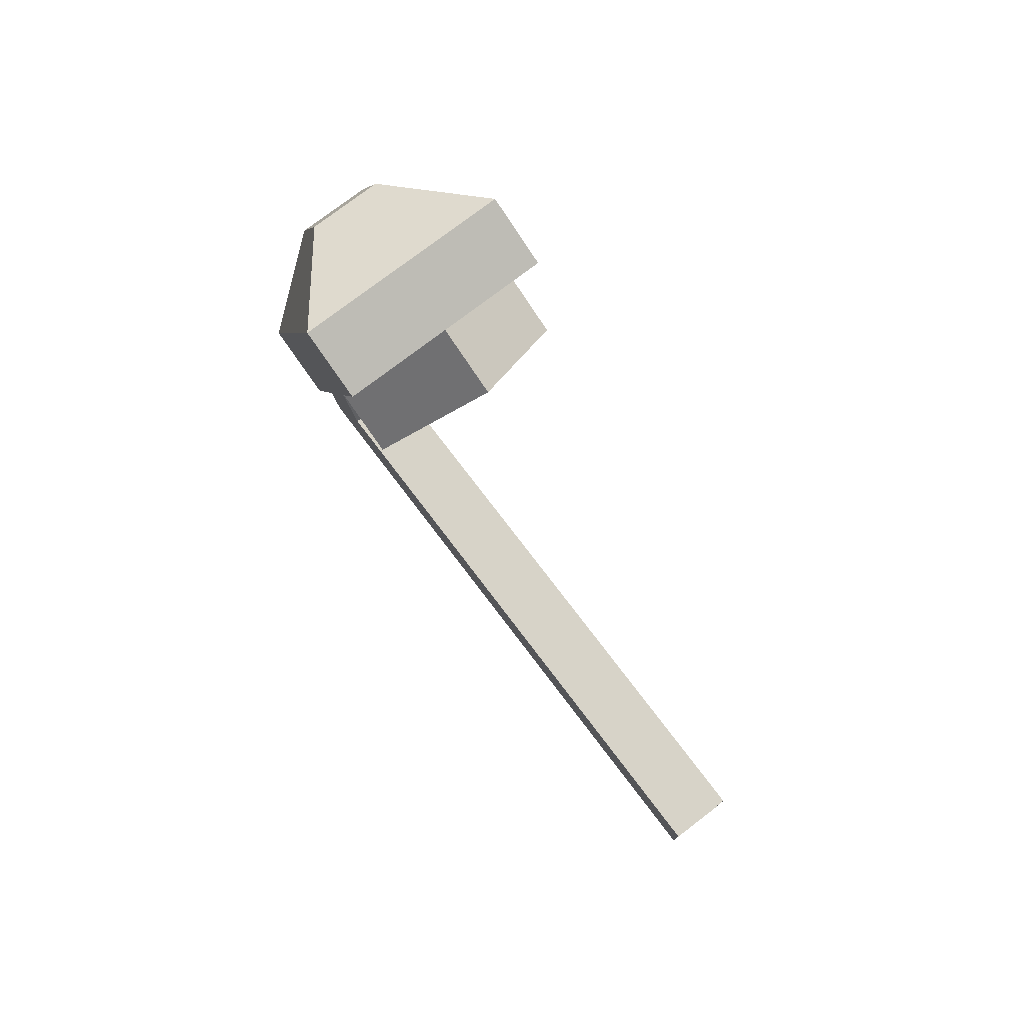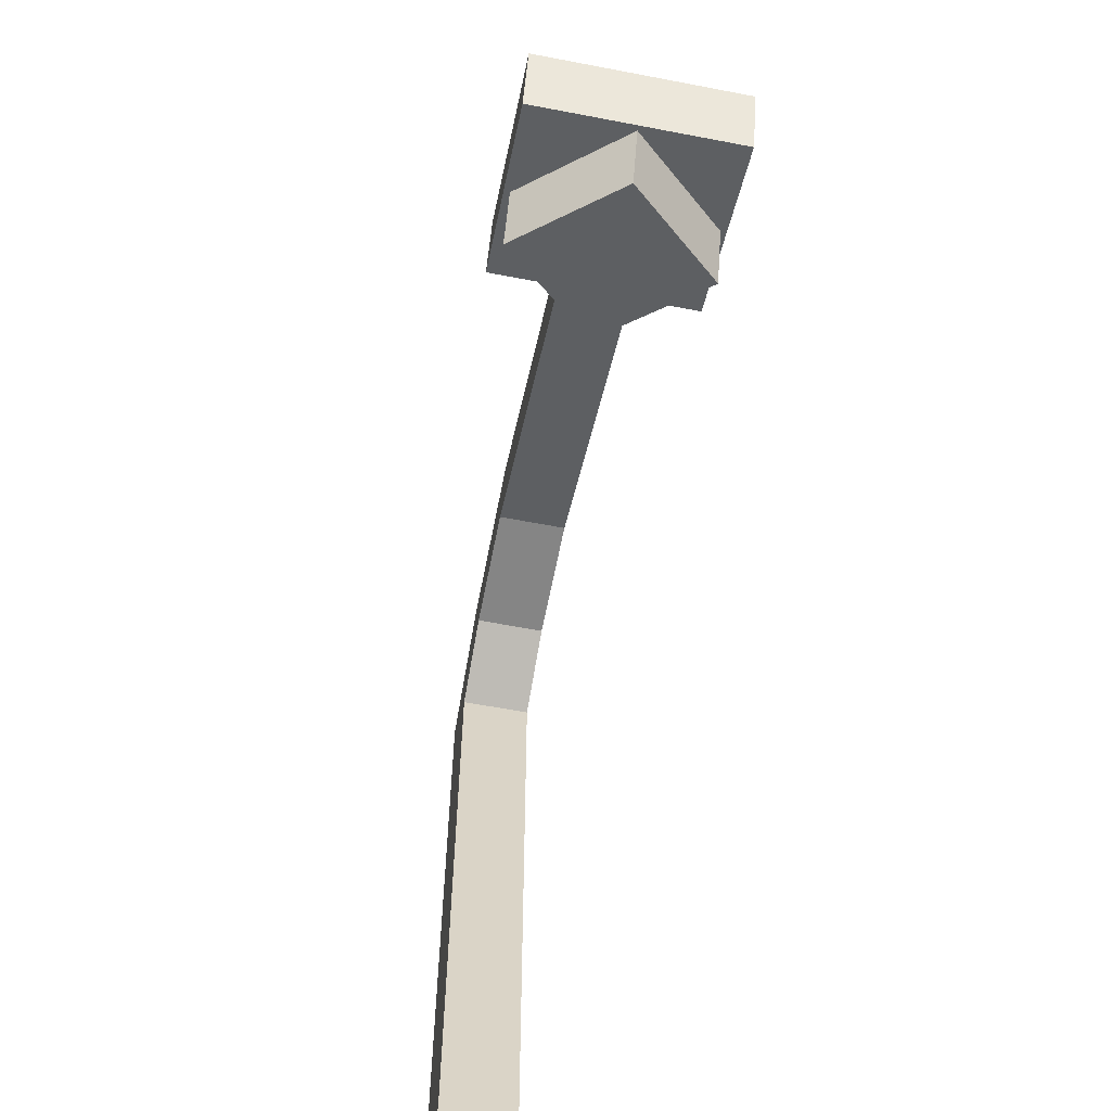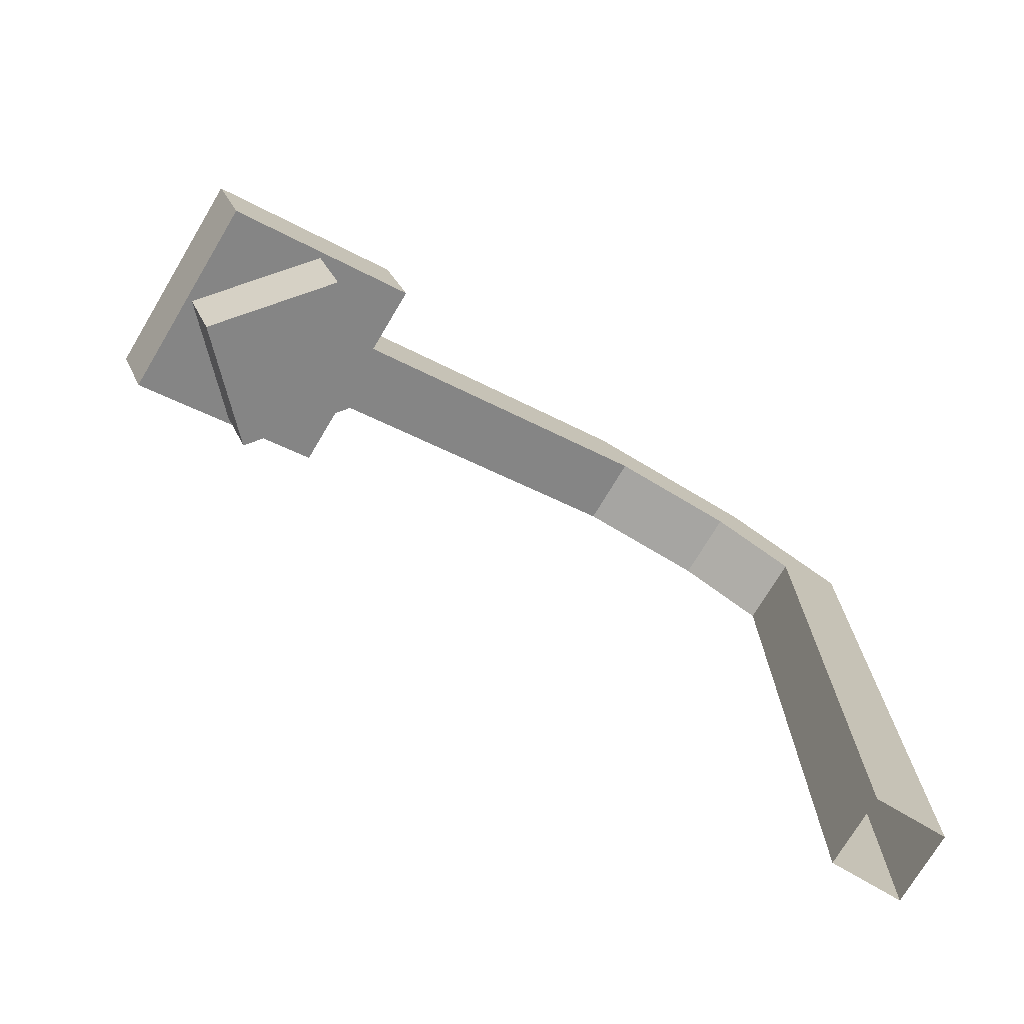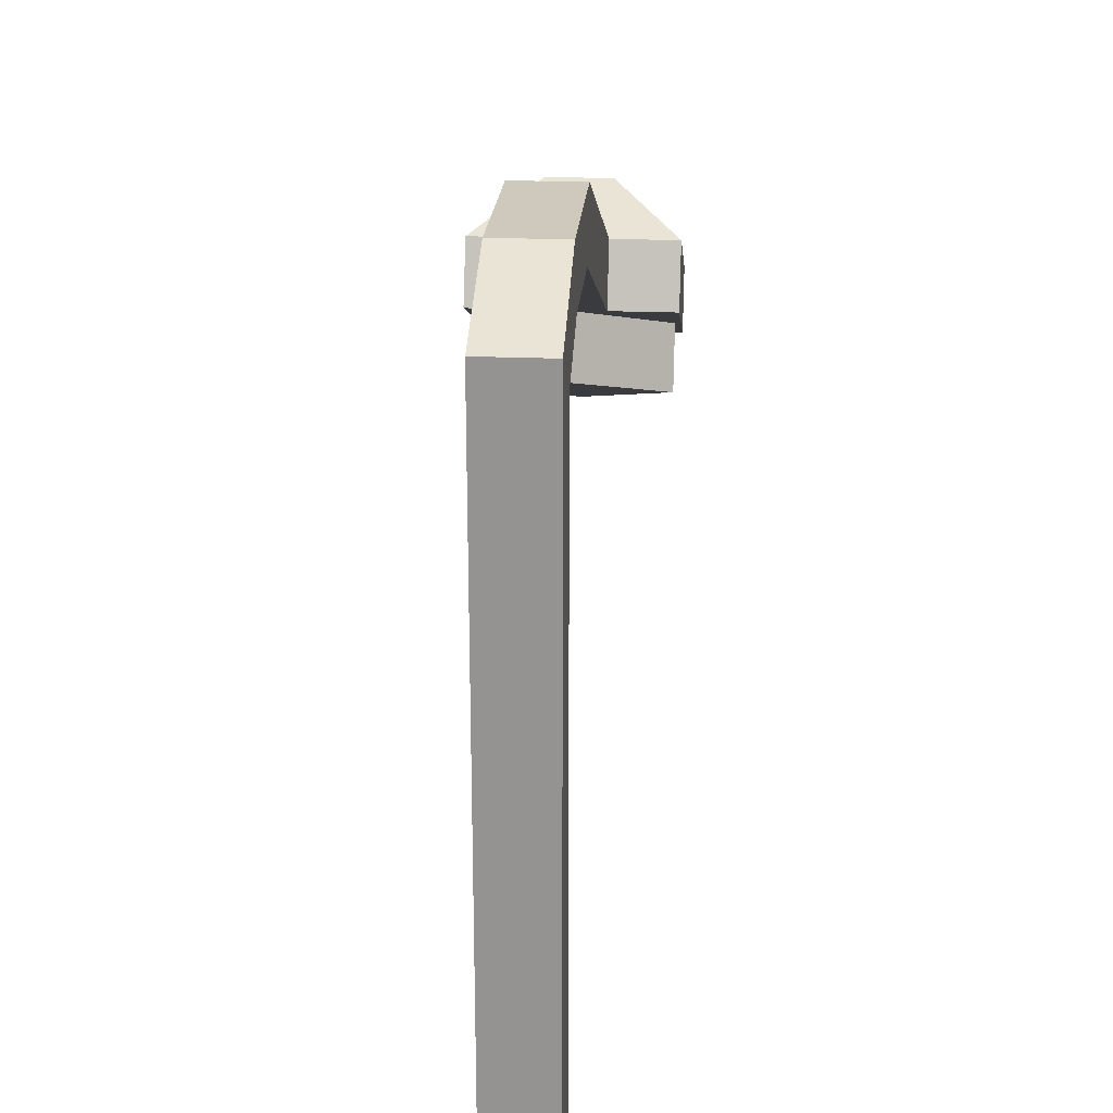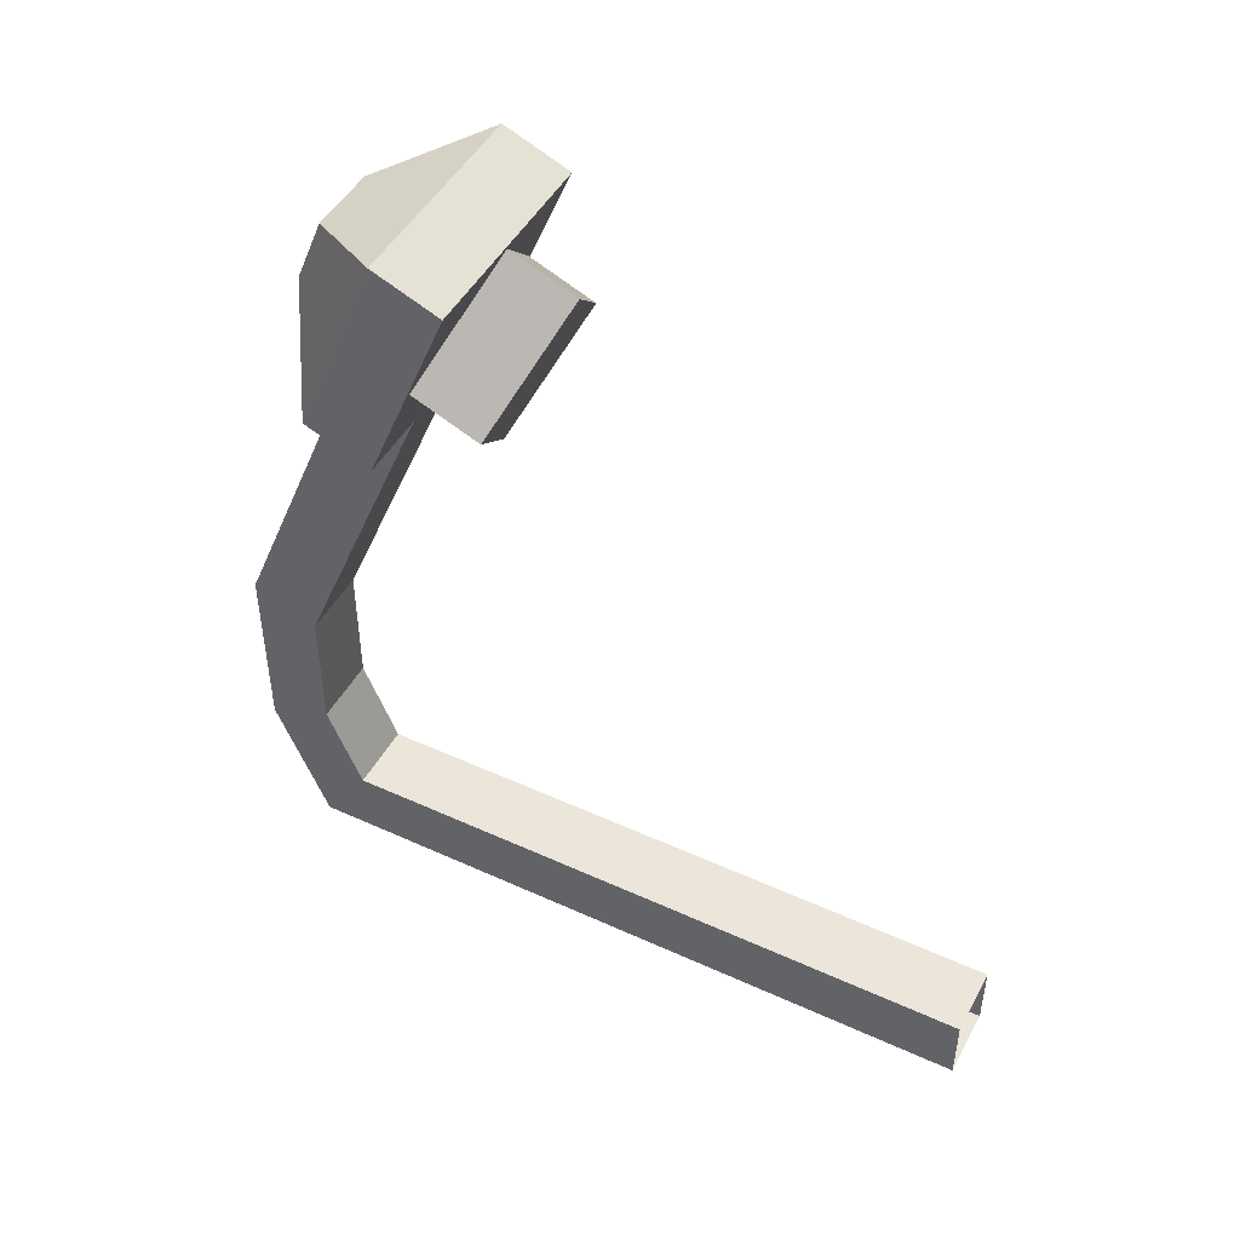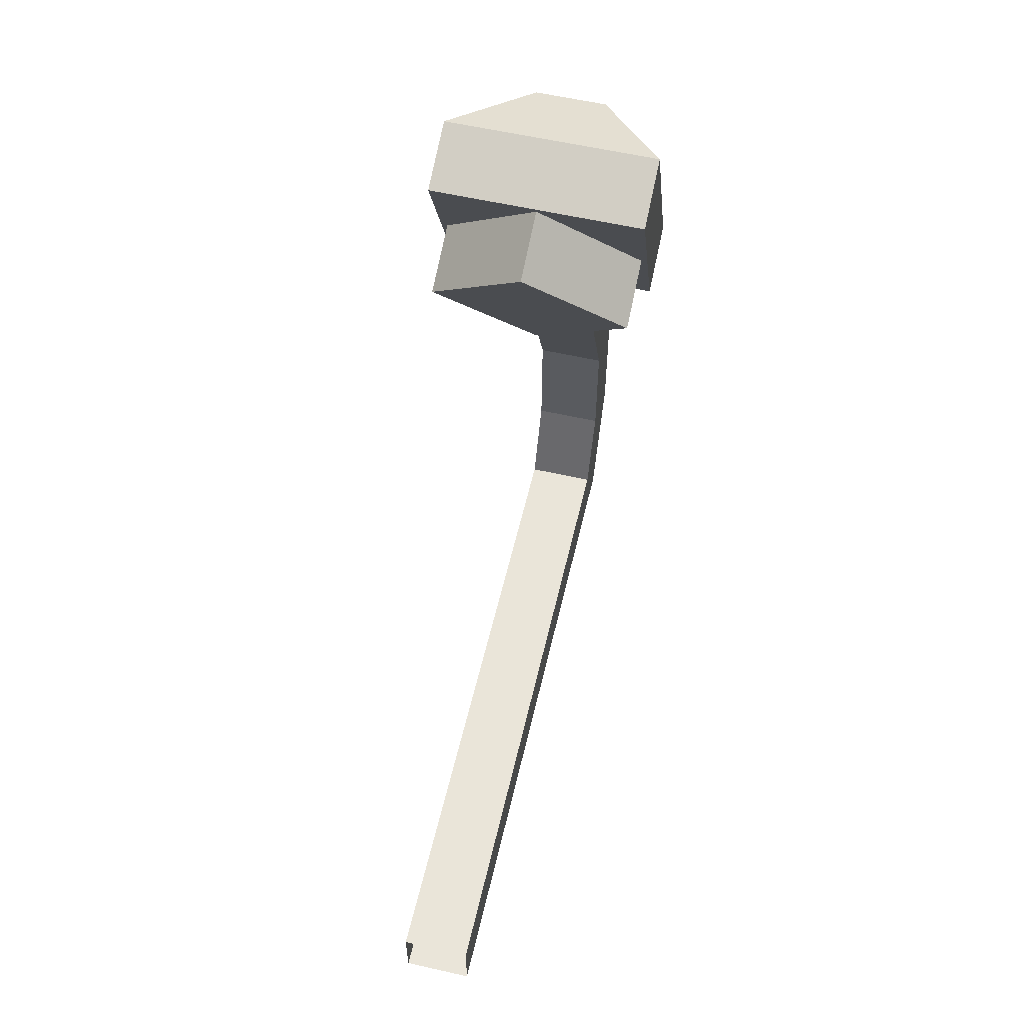
<metadata>
{"format":"obj","ext":"obj","renderer":"f3d","projection":"perspective","resolution":1024,"background":"white","views":[{"elev":76.7,"azim":142.7,"up":"+Y"},{"elev":-61.8,"azim":169.0,"up":"+Z"},{"elev":-73.7,"azim":-120.8,"up":"+Z"},{"elev":22.5,"azim":4.2,"up":"+Z"},{"elev":47.0,"azim":117.4,"up":"+Y"},{"elev":58.2,"azim":-166.8,"up":"+Y"}]}
</metadata>
<code>
o VARIAGATOR_LIMB_LONG_Cube.070
v 0 1.749 0.3704
v -0.08839 1.667 0.4042
v 0 1.586 0.438
v 0.08839 1.667 0.4042
v 0.08839 1.691 0.4619
v 0 1.61 0.4958
v 0 1.773 0.4281
v -0.08839 1.691 0.4619
v 0.09375 1.778 0.4261
v 0.09375 1.605 0.4978
v -0.09375 1.778 0.4261
v -0.09375 1.605 0.4978
v 0.03125 1.768 0.5655
v 0.03125 1.71 0.5894
v -0.03125 1.768 0.5655
v -0.03125 1.71 0.5894
v 0.09375 1.802 0.4838
v 0.09375 1.629 0.5556
v -0.09375 1.802 0.4838
v -0.09375 1.629 0.5556
v 0.03125 1.605 0.4978
v -0.03125 1.605 0.4978
v 0.03125 1.629 0.5556
v -0.03125 1.629 0.5556
v -0.03125 1.177 0.6751
v 0.03125 1.316 0.6174
v -0.03125 1.316 0.6174
v 0.03125 1.34 0.6751
v -0.03125 1.34 0.6751
v -0.03125 1.125 0.5861
v -0.03125 1.062 0.6279
v 0.03125 1.062 0.6279
v 0.03125 1.125 0.5861
v 0.03125 1.177 0.6751
v -0.03125 1.201 0.6174
v 0 0.7844 0.4789
v 0.03125 1.201 0.6174
v -0.03125 1.062 0.001125
v -0.03125 1.125 0.001125
v 0.03125 1.062 0.001125
v 0.03125 1.125 0.001125
v -0.03125 1.119 0.6512
v -0.03125 1.143 0.5935
v 0.03125 1.143 0.5935
v 0.03125 1.119 0.6512
v -0.03125 1.062 0.5636
v -0.03125 1.125 0.5636
v 0.03125 1.125 0.5636
v 0.03125 1.062 0.5636
f 1 4 3 2
f 3 4 5 6
f 2 3 6 8
f 4 1 7 5
f 1 2 8 7
f 11 9 10 12
f 15 16 14 13
f 11 12 20 19
f 10 9 17 18
f 12 10 18 20
f 9 11 19 17
f 13 14 18 17
f 15 13 17 19
f 16 15 19 20
f 14 16 20 18
f 21 26 27 22
f 23 28 26 21
f 24 29 28 23
f 22 27 29 24
f 44 45 32 33
f 26 37 35 27
f 34 25 42 45
f 28 34 37 26
f 29 25 34 28
f 27 35 25 29
f 41 48 49 40
f 40 49 46 38
f 41 39 47 48
f 37 34 45 44
f 25 35 43 42
f 35 37 44 43
f 46 31 30 47
f 32 49 48 33
f 31 42 43 30
f 47 30 33 48
f 44 33 30 43
f 45 42 31 32
f 32 31 46 49
f 38 46 47 39

</code>
